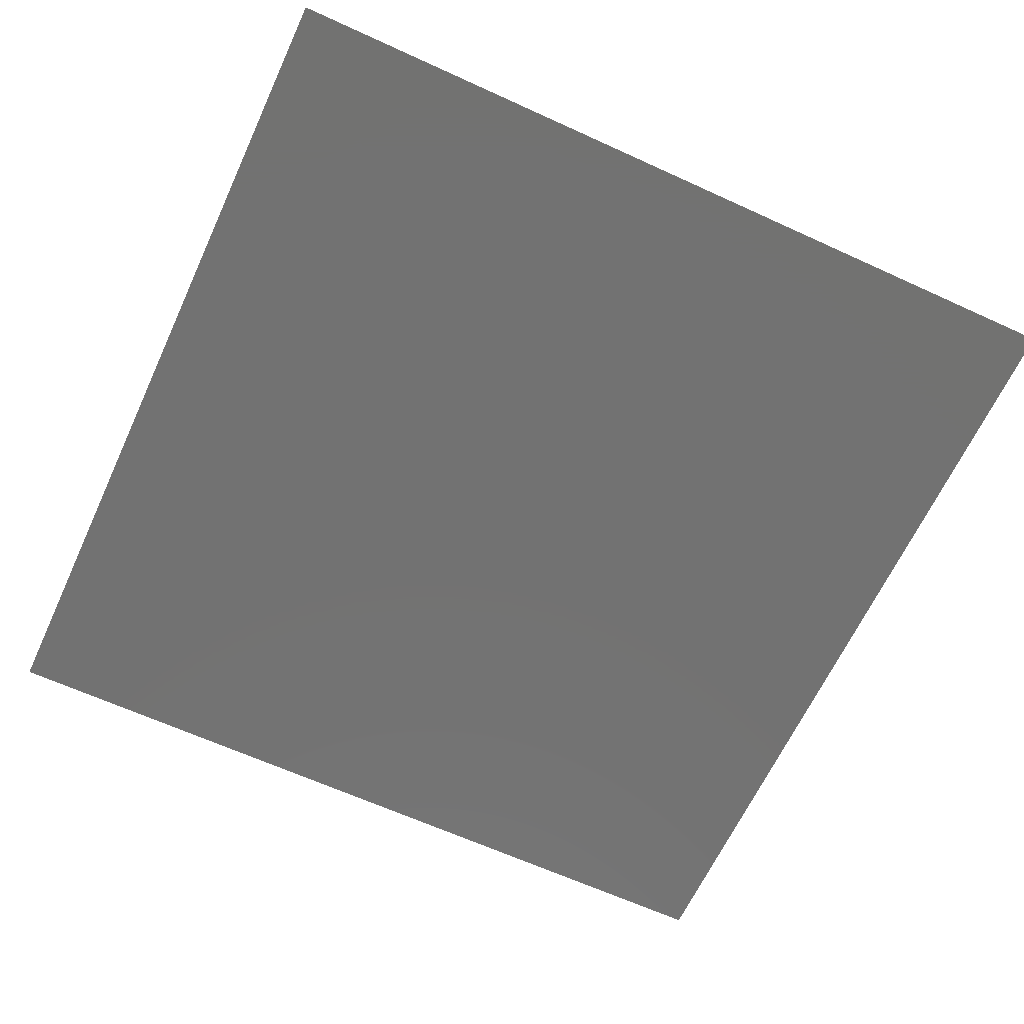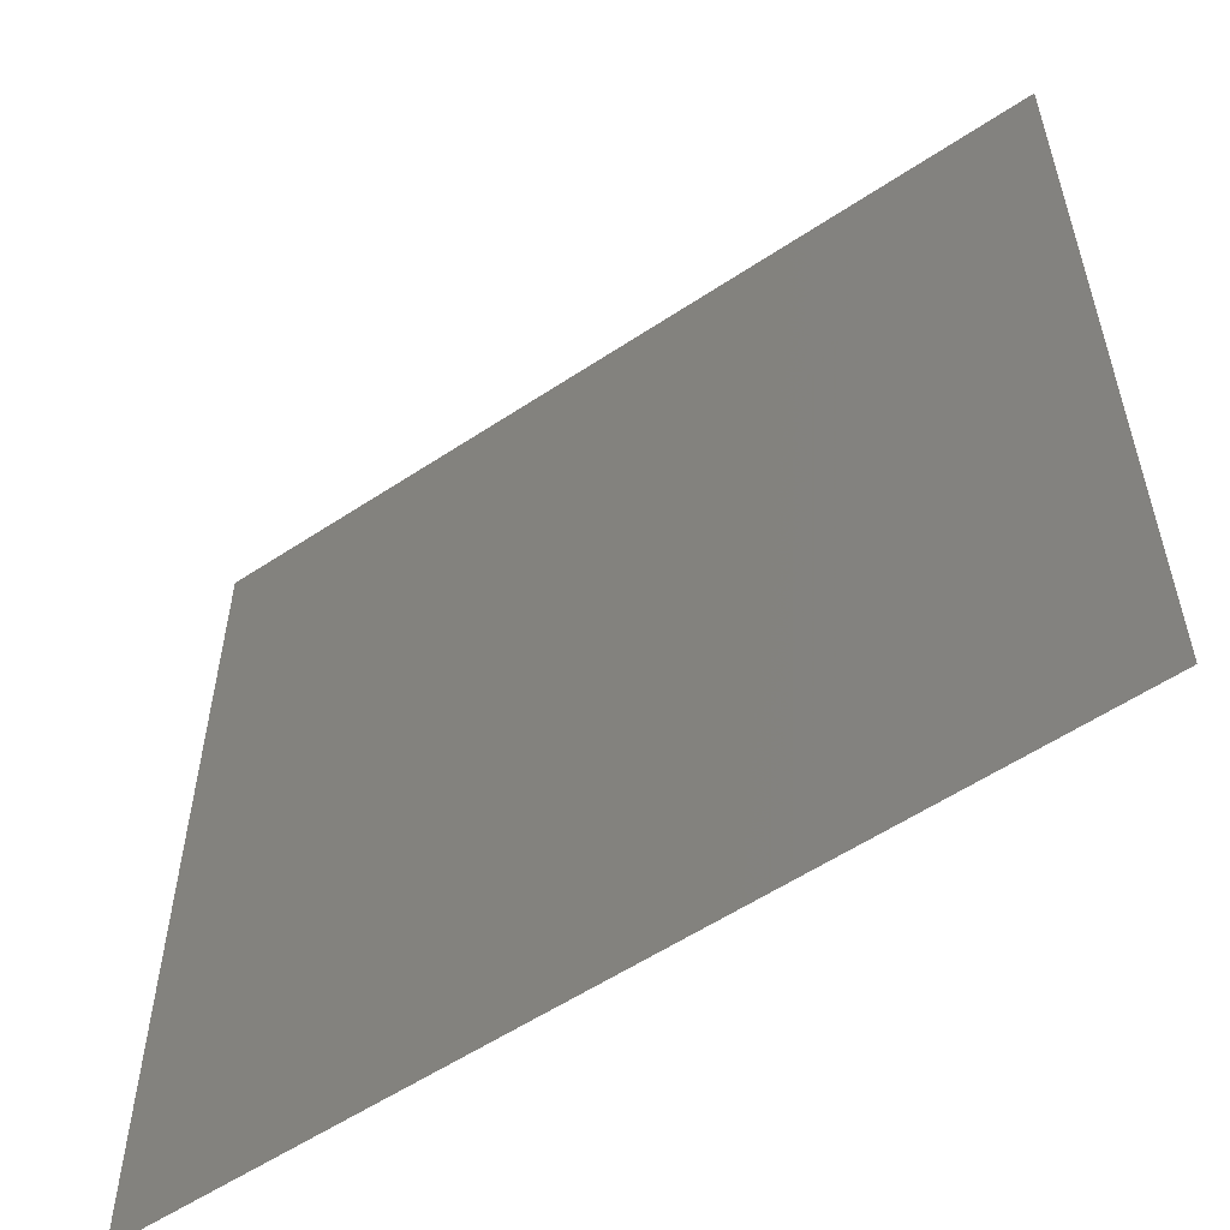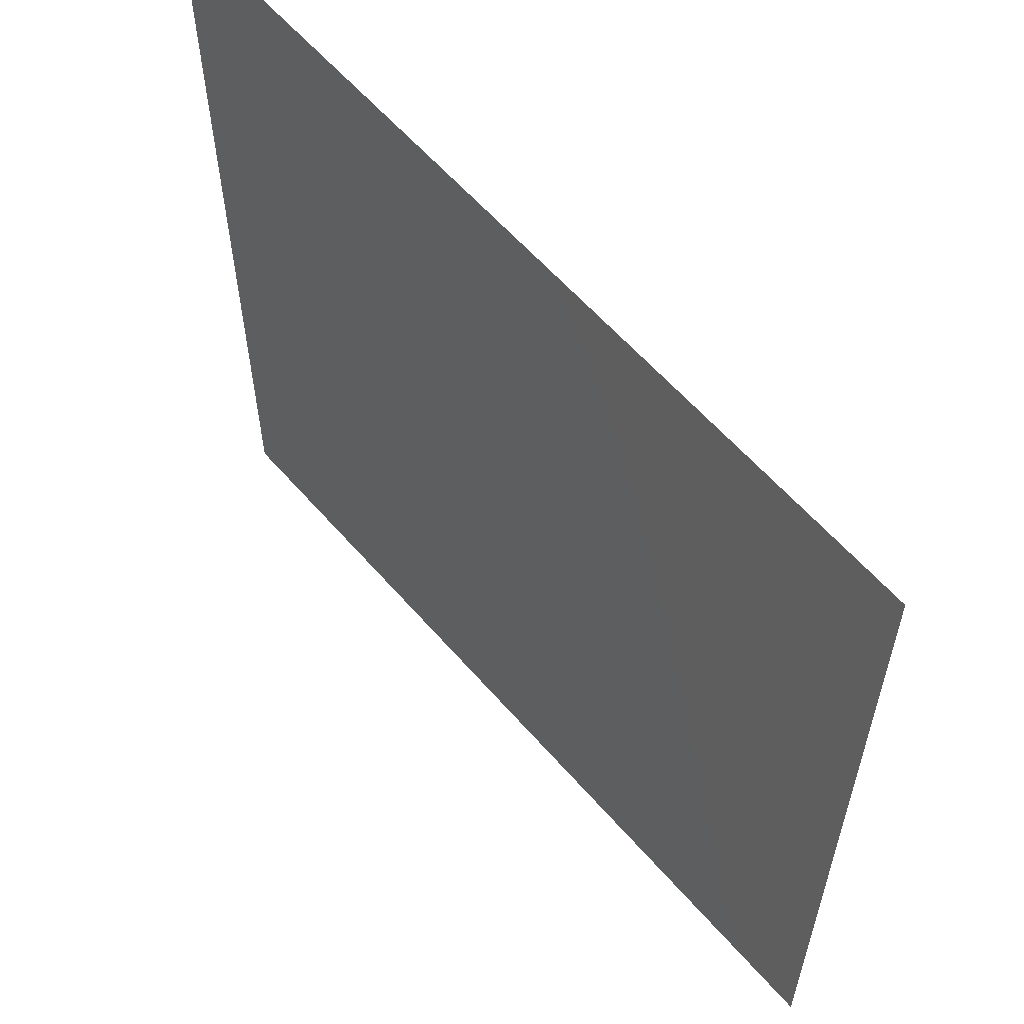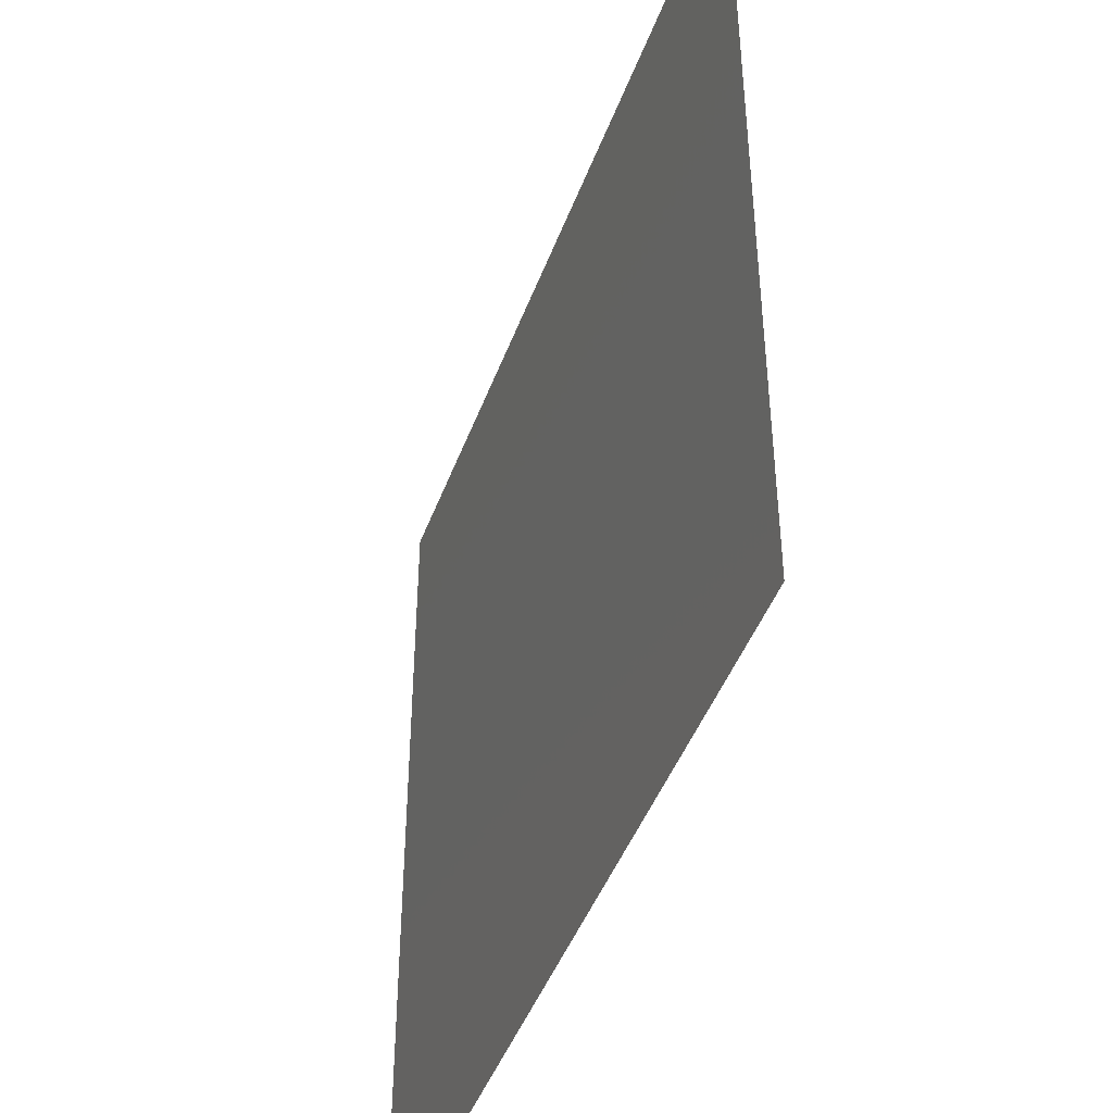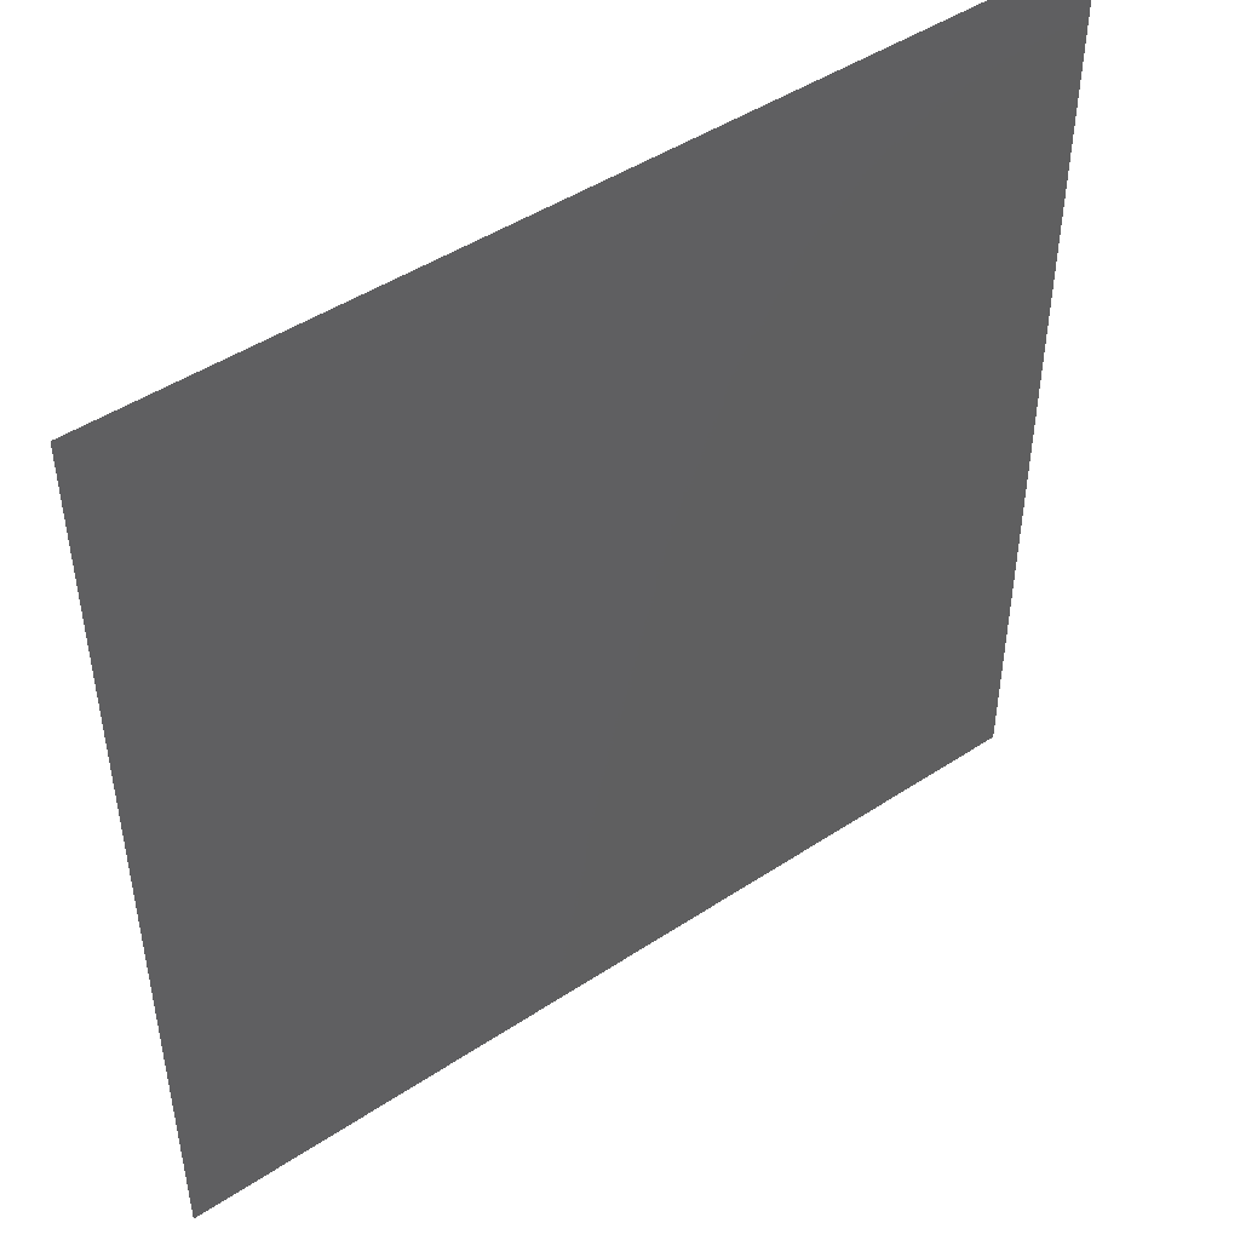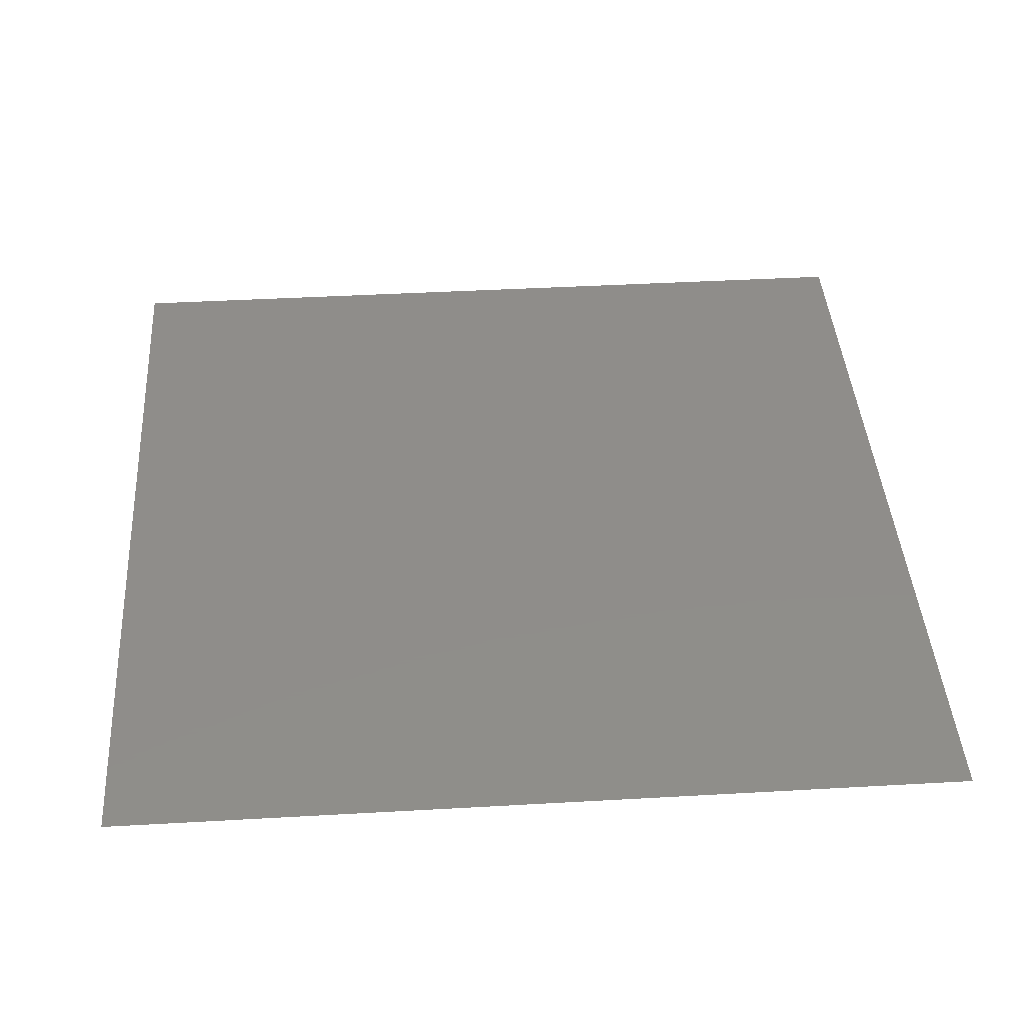
<metadata>
{"format":"stl","ext":"stl","renderer":"f3d","projection":"perspective","resolution":1024,"background":"white","views":[{"elev":-64.2,"azim":-24.8,"up":"+Z"},{"elev":-56.9,"azim":34.7,"up":"+Y"},{"elev":59.9,"azim":49.3,"up":"+Y"},{"elev":-45.2,"azim":70.3,"up":"+Y"},{"elev":46.6,"azim":143.1,"up":"+Y"},{"elev":42.0,"azim":176.1,"up":"+Z"}]}
</metadata>
<code>
# stl→obj: 4 verts, 2 faces
v 1 1 0
v -1 1 0
v -1 -1 0
v 1 -1 0
f 1 2 3
f 1 3 4

</code>
